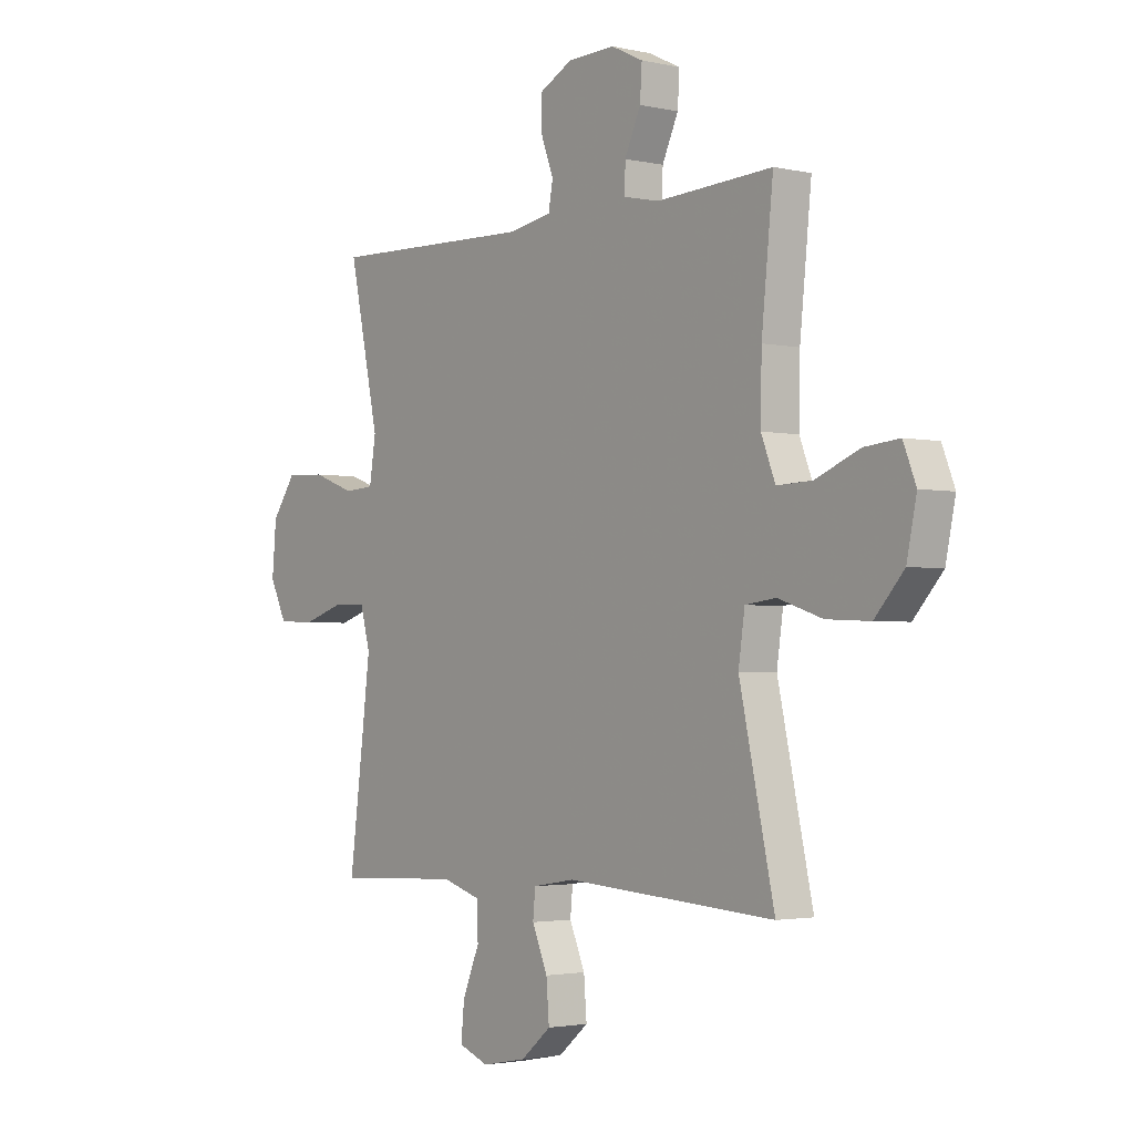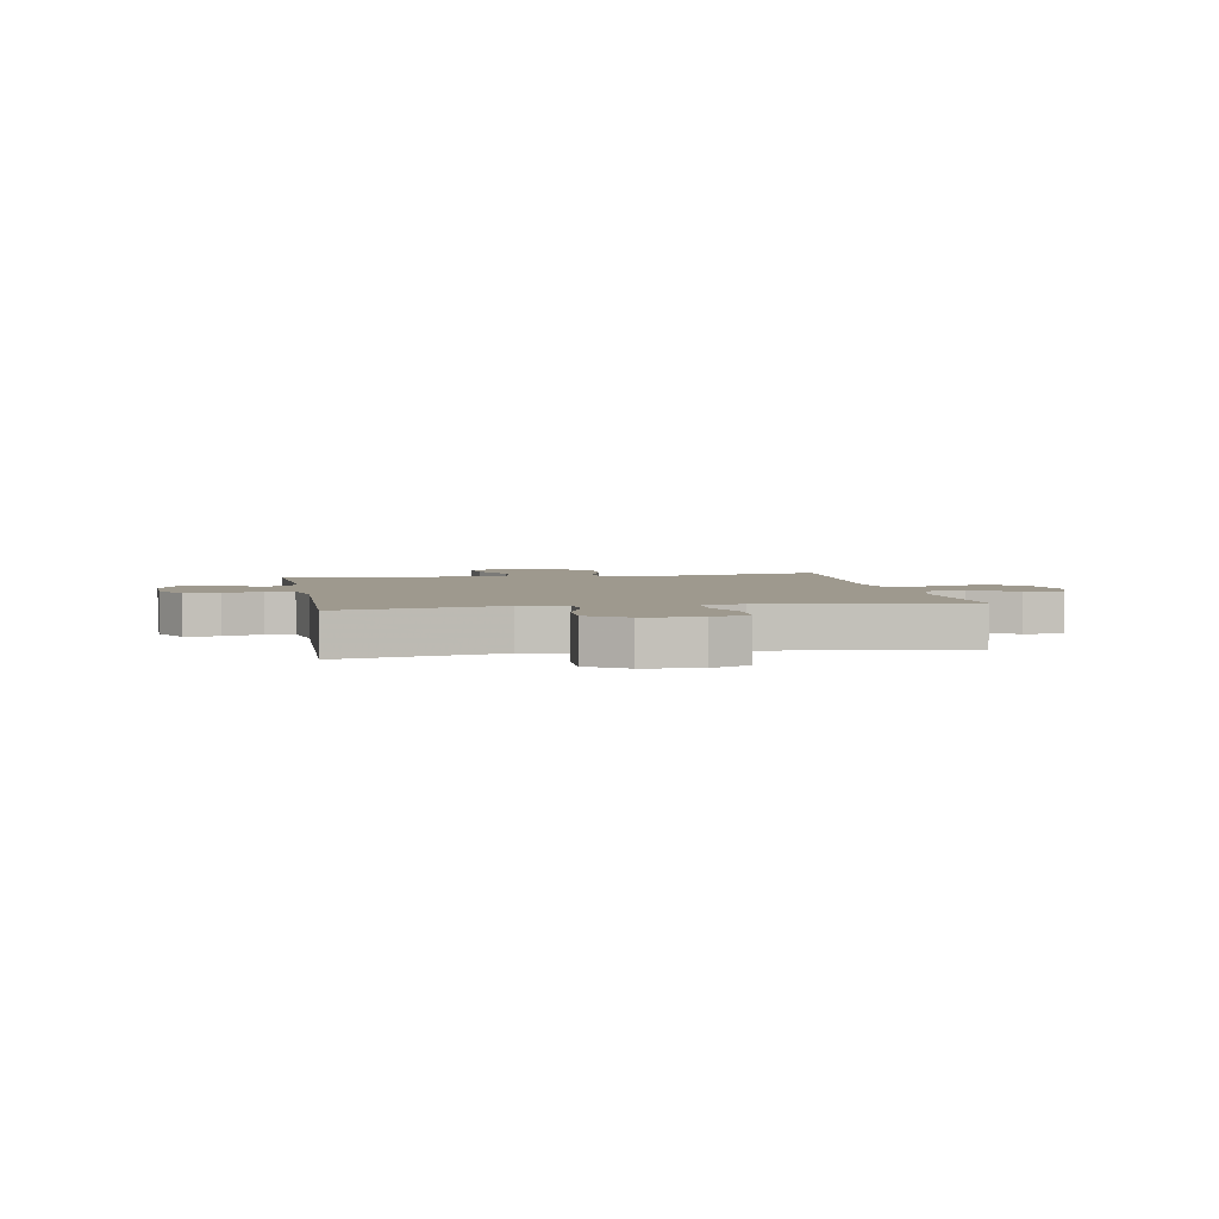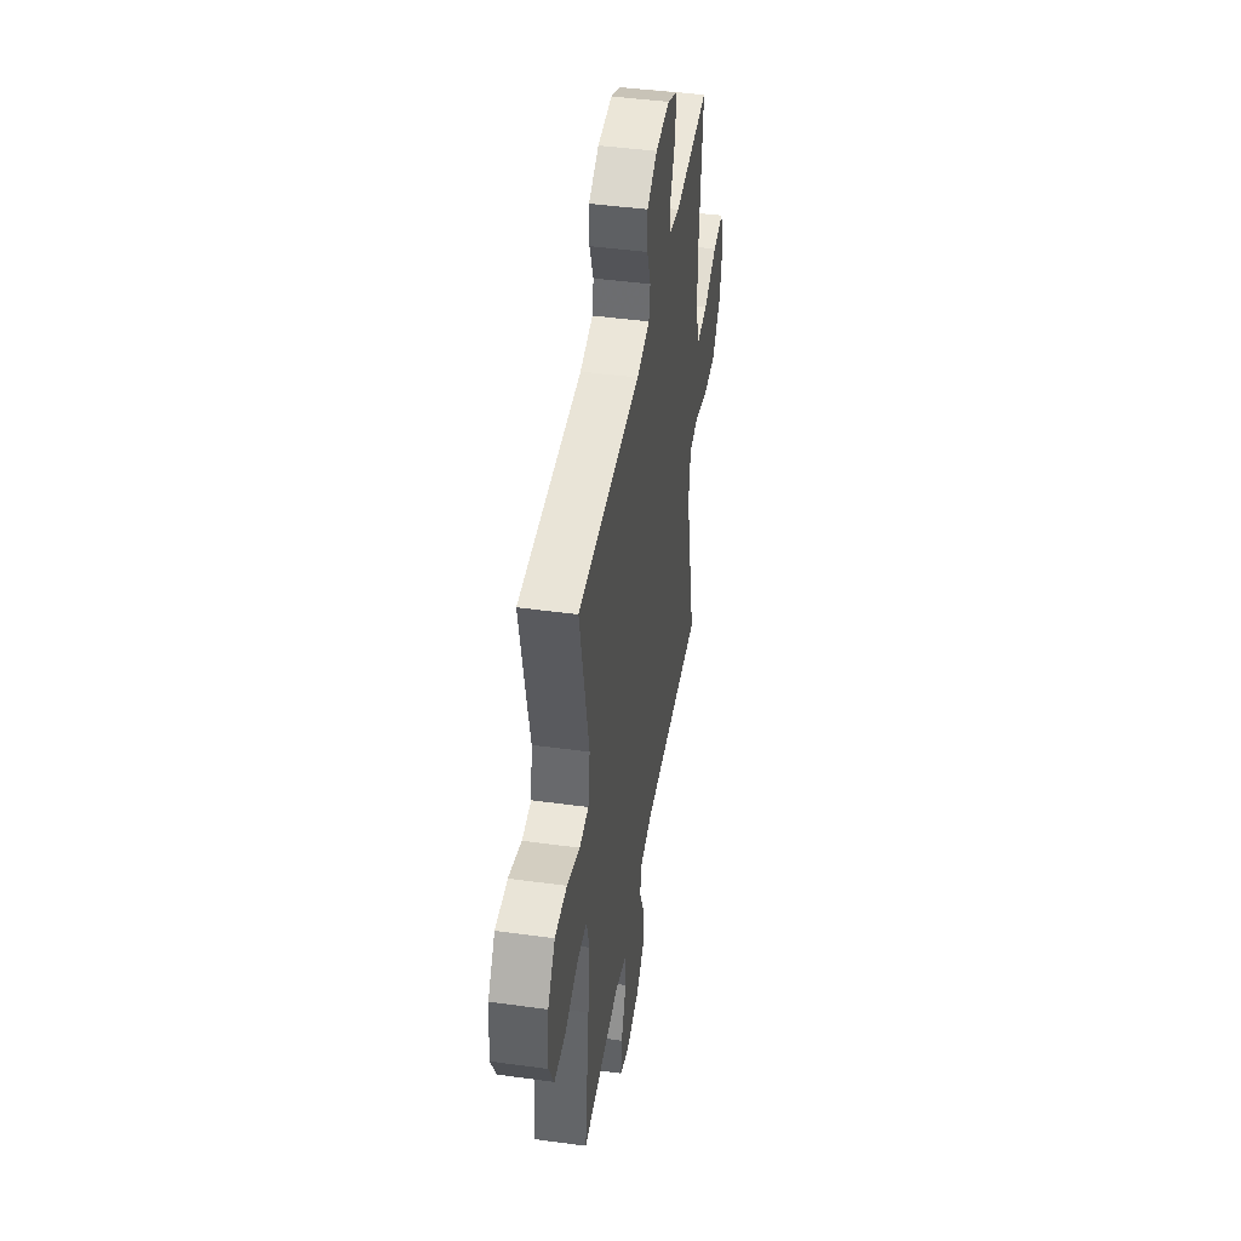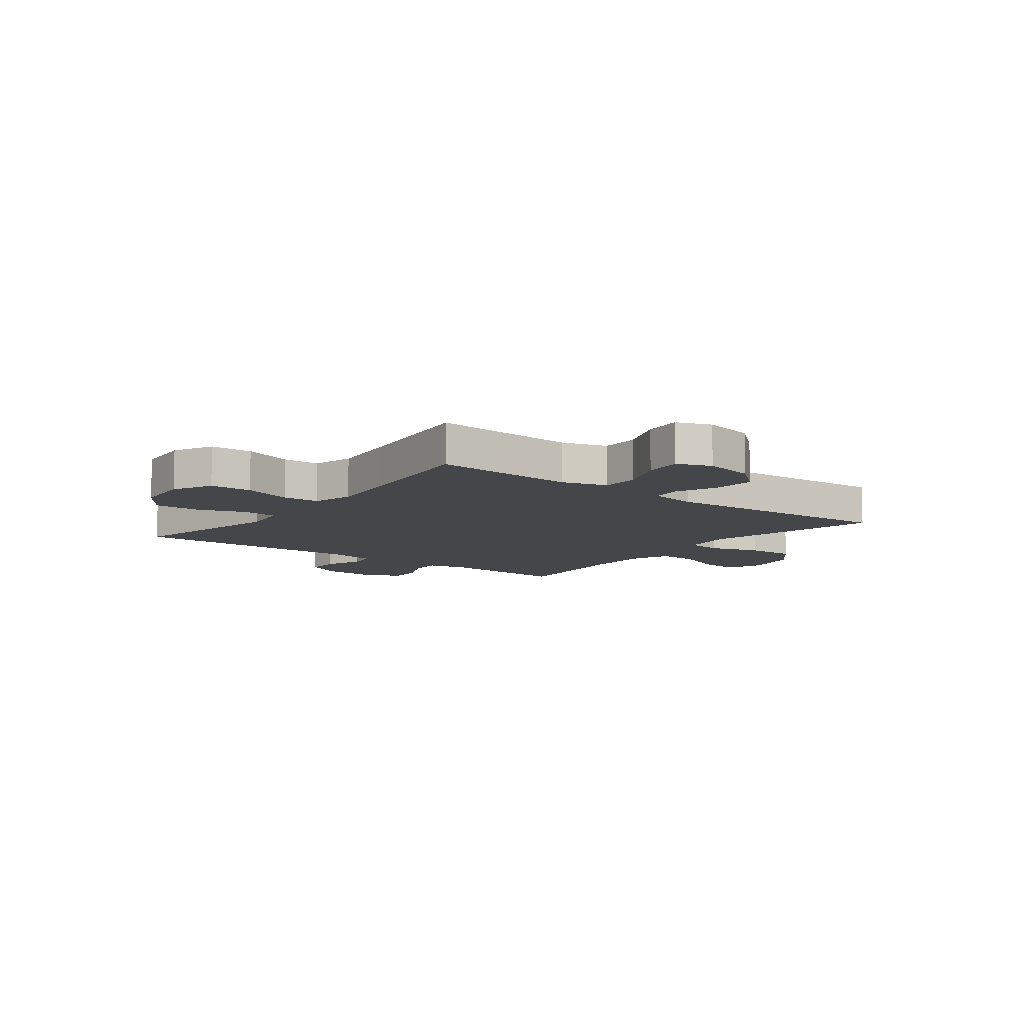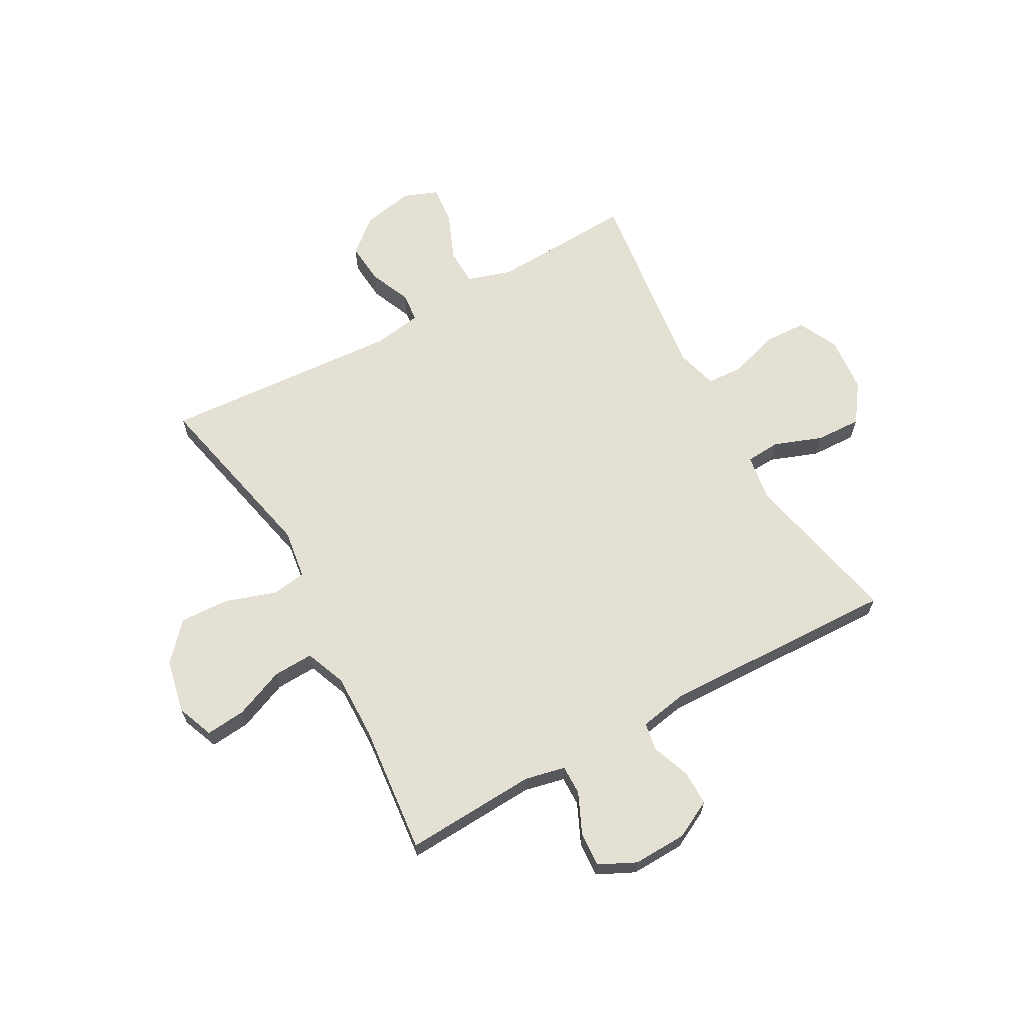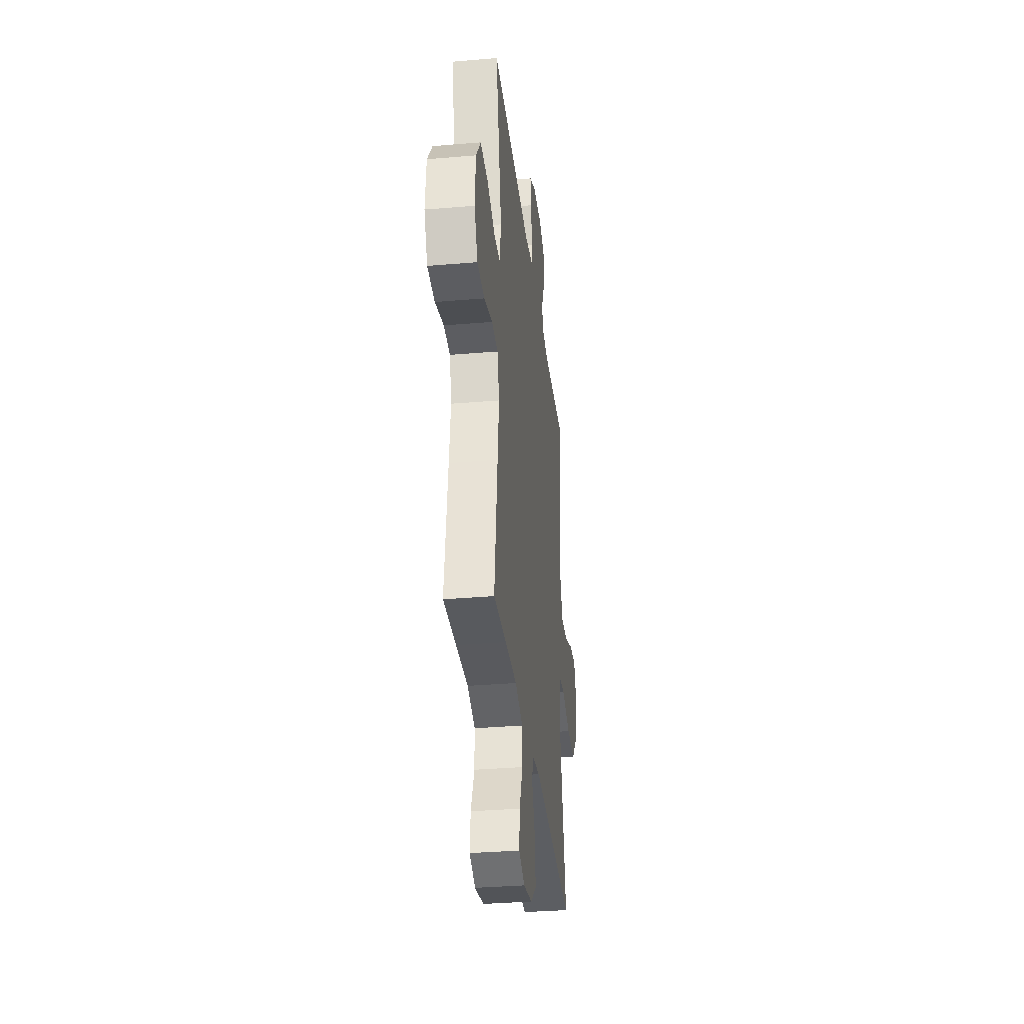
<metadata>
{"format":"obj","ext":"obj","renderer":"f3d","projection":"perspective","resolution":1024,"background":"white","views":[{"elev":-2.4,"azim":-128.3,"up":"+Z"},{"elev":3.5,"azim":79.4,"up":"+Y"},{"elev":44.8,"azim":99.1,"up":"+Z"},{"elev":-9.4,"azim":142.3,"up":"+Y"},{"elev":65.2,"azim":-29.0,"up":"+Y"},{"elev":-34.0,"azim":96.6,"up":"+Z"}]}
</metadata>
<code>
v -0.5 0.07 0.5
v -0.262 0.07 0.487
v -0.189 0.07 0.503
v -0.19 0.07 0.557
v -0.223 0.07 0.629
v -0.227 0.07 0.692
v -0.161 0.07 0.724
v -0.064 0.07 0.721
v 0.004 0.07 0.686
v 0.004 0.07 0.623
v -0.022 0.07 0.554
v -0.013 0.07 0.503
v 0.075 0.07 0.487
v 0.5 0.07 0.5
v 0.438 0.07 0.21
v 0.451 0.07 0.126
v 0.513 0.07 0.122
v 0.6 0.07 0.154
v 0.682 0.07 0.157
v 0.731 0.07 0.088
v 0.74 0.07 -0.013
v 0.705 0.07 -0.085
v 0.629 0.07 -0.088
v 0.54 0.07 -0.06
v 0.474 0.07 -0.063
v 0.454 0.07 -0.137
v 0.468 0.07 -0.252
v 0.5 0.07 -0.5
v 0.367 0.07 -0.493
v 0.242 0.07 -0.487
v 0.161 0.07 -0.512
v 0.16 0.07 -0.58
v 0.195 0.07 -0.665
v 0.202 0.07 -0.734
v 0.14 0.07 -0.758
v 0.048 0.07 -0.74
v -0.014 0.07 -0.688
v -0.008 0.07 -0.613
v 0.024 0.07 -0.538
v 0.019 0.07 -0.485
v -0.068 0.07 -0.471
v -0.5 0.07 -0.5
v -0.428 0.07 -0.173
v -0.441 0.07 -0.083
v -0.504 0.07 -0.075
v -0.595 0.07 -0.105
v -0.684 0.07 -0.109
v -0.744 0.07 -0.042
v -0.764 0.07 0.055
v -0.738 0.07 0.121
v -0.666 0.07 0.114
v -0.576 0.07 0.077
v -0.503 0.07 0.074
v -0.474 0.07 0.148
v -0.476 0.07 0.266
v -0.5 0 0.5
v -0.262 0 0.487
v -0.189 0 0.503
v -0.19 0 0.557
v -0.223 0 0.629
v -0.227 0 0.692
v -0.161 0 0.724
v -0.064 0 0.721
v 0.004 0 0.686
v 0.004 0 0.623
v -0.022 0 0.554
v -0.013 0 0.503
v 0.075 0 0.487
v 0.5 0 0.5
v 0.438 0 0.21
v 0.451 0 0.126
v 0.513 0 0.122
v 0.6 0 0.154
v 0.682 0 0.157
v 0.731 0 0.088
v 0.74 0 -0.013
v 0.705 0 -0.085
v 0.629 0 -0.088
v 0.54 0 -0.06
v 0.474 0 -0.063
v 0.454 0 -0.137
v 0.468 0 -0.252
v 0.5 0 -0.5
v 0.367 0 -0.493
v 0.242 0 -0.487
v 0.161 0 -0.512
v 0.16 0 -0.58
v 0.195 0 -0.665
v 0.202 0 -0.734
v 0.14 0 -0.758
v 0.048 0 -0.74
v -0.014 0 -0.688
v -0.008 0 -0.613
v 0.024 0 -0.538
v 0.019 0 -0.485
v -0.068 0 -0.471
v -0.5 0 -0.5
v -0.428 0 -0.173
v -0.441 0 -0.083
v -0.504 0 -0.075
v -0.595 0 -0.105
v -0.684 0 -0.109
v -0.744 0 -0.042
v -0.764 0 0.055
v -0.738 0 0.121
v -0.666 0 0.114
v -0.576 0 0.077
v -0.503 0 0.074
v -0.474 0 0.148
v -0.476 0 0.266
f 49 50 51 52
f 49 52 53
f 48 49 53
f 45 46 47 48
f 44 45 48 53
f 41 42 43
f 40 41 43 44
f 36 37 38 39
f 36 39 40
f 35 36 40
f 32 33 34 35
f 31 32 35 40
f 30 31 40 44
f 27 28 29
f 26 27 29 30
f 25 26 30 44
f 21 22 23 24
f 17 18 19 20
f 16 17 20 21
f 13 14 15
f 12 13 15 16
f 8 9 10 11
f 8 11 12
f 7 8 12
f 4 5 6 7
f 3 4 7 12
f 2 3 12 16
f 55 1 2 16
f 25 44 53 54
f 24 25 54 55
f 16 21 24 55
f 107 106 105 104
f 108 107 104
f 108 104 103
f 103 102 101 100
f 108 103 100 99
f 98 97 96
f 99 98 96 95
f 94 93 92 91
f 95 94 91
f 95 91 90
f 90 89 88 87
f 95 90 87 86
f 99 95 86 85
f 84 83 82
f 85 84 82 81
f 99 85 81 80
f 79 78 77 76
f 75 74 73 72
f 76 75 72 71
f 70 69 68
f 71 70 68 67
f 66 65 64 63
f 67 66 63
f 67 63 62
f 62 61 60 59
f 67 62 59 58
f 71 67 58 57
f 71 57 56 110
f 109 108 99 80
f 110 109 80 79
f 110 79 76 71
f 1 56 57 2
f 2 57 58 3
f 3 58 59 4
f 4 59 60 5
f 5 60 61 6
f 6 61 62 7
f 7 62 63 8
f 8 63 64 9
f 9 64 65 10
f 10 65 66 11
f 11 66 67 12
f 12 67 68 13
f 13 68 69 14
f 14 69 70 15
f 15 70 71 16
f 16 71 72 17
f 17 72 73 18
f 18 73 74 19
f 19 74 75 20
f 20 75 76 21
f 21 76 77 22
f 22 77 78 23
f 23 78 79 24
f 24 79 80 25
f 25 80 81 26
f 26 81 82 27
f 27 82 83 28
f 28 83 84 29
f 29 84 85 30
f 30 85 86 31
f 31 86 87 32
f 32 87 88 33
f 33 88 89 34
f 34 89 90 35
f 35 90 91 36
f 36 91 92 37
f 37 92 93 38
f 38 93 94 39
f 39 94 95 40
f 40 95 96 41
f 41 96 97 42
f 42 97 98 43
f 43 98 99 44
f 44 99 100 45
f 45 100 101 46
f 46 101 102 47
f 47 102 103 48
f 48 103 104 49
f 49 104 105 50
f 50 105 106 51
f 51 106 107 52
f 52 107 108 53
f 53 108 109 54
f 54 109 110 55
f 55 110 56 1

</code>
